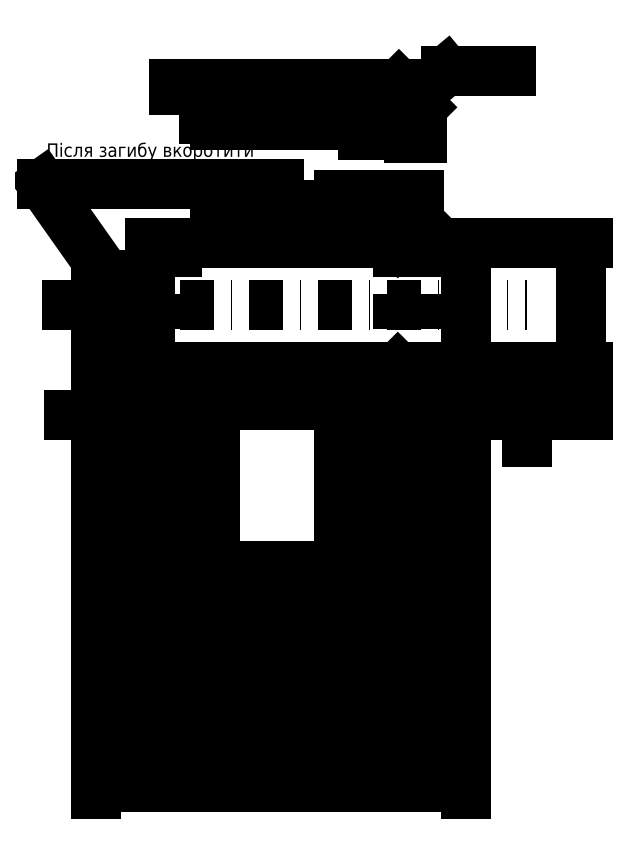
<metadata>
{"format":"dxf","ext":"dxf","renderer":"ezdxf+matplotlib","layout":"modelspace","background":"white","min_lineweight":24,"dpi":150}
</metadata>
<code>
0
SECTION
2
ENTITIES
0
LINE
8
Body
10
10
20
9
11
10
21
15
0
LINE
8
Body
10
10
20
15
11
0
21
15
0
LINE
8
Body
10
0
20
15
11
0
21
26
0
LINE
8
Body
10
0
20
26
11
10
21
26
0
LINE
8
Body
10
10
20
26
11
10
21
32
0
LINE
8
Body
10
22
20
2
11
22
21
9
0
LINE
8
Body
10
60
20
0
11
45
21
0
0
LINE
8
Body
10
45
20
0
11
45
21
2
0
LINE
8
Body
10
45
20
2
11
22
21
2
0
LINE
8
Body
10
45
20
2
11
50
21
2
0
LINE
8
Body
10
60
20
5
11
60
21
0
0
LINE
8
Body
10
22
20
9
11
56
21
9
0
LINE
8
Body
10
56
20
9
11
60
21
5
0
LINE
8
Body
10
22
20
39
11
22
21
32
0
LINE
8
Body
10
60
20
41
11
45
21
41
0
LINE
8
Body
10
45
20
41
11
45
21
39
0
LINE
8
Body
10
45
20
39
11
22
21
39
0
LINE
8
Body
10
45
20
39
11
50
21
39
0
LINE
8
Body
10
60
20
36
11
60
21
41
0
LINE
8
Body
10
22
20
32
11
56
21
32
0
LINE
8
Body
10
56
20
32
11
60
21
36
0
LINE
8
Body
10
10
20
32
11
68.7
21
32
0
LINE
8
Body
10
68.7
20
32
11
68.7
21
9
0
LINE
8
Body
10
68.7
20
9
11
10
21
9
0
LINE
8
Dim
10
-10
20
20.5
11
80
21
20.5
0
DIMENSION
8
Dim
2
*D1
10
10
20
0
30
0
11
2.5
21
1.875
31
0
70
   32
71
    5
3
Standard
53
0
210
0
220
0
230
1
13
0
23
15
33
0
14
5
24
15
34
0
0
DIMENSION
8
Dim
2
*D2
10
80
20
-3.674e-15
30
0
11
78.12
21
1
31
0
70
   32
71
    5
3
Standard
53
0
210
0
220
0
230
1
13
50
23
2
33
0
14
50
24
0
34
0
50
90
0
DIMENSION
8
Dim
2
*D3
10
90
20
9
30
0
11
88.12
21
4.5
31
0
70
   32
71
    5
3
Standard
53
0
210
0
220
0
230
1
13
50
23
0
33
0
14
68.7
24
9
34
0
50
90
0
DIMENSION
8
Dim
2
*D4
10
90
20
32
30
0
11
88.12
21
20.5
31
0
70
   32
71
    5
3
Standard
53
0
210
0
220
0
230
1
13
68.7
23
9
33
0
14
68.7
24
32
34
0
50
90
0
LINE
8
Body
10
56
20
61
11
60
21
57
0
LINE
8
Body
10
60
20
57
11
60
21
52
0
LINE
8
Body
10
60
20
52
11
58
21
52
0
LINE
8
Body
10
58
20
52
11
58
21
51.5
0
LINE
8
Body
10
58
20
51.5
11
60
21
51.5
0
LINE
8
Body
10
60
20
51.5
11
60.5
21
51.5
0
LINE
8
Body
10
60.5
20
51.5
11
60.5
21
57.2
0
LINE
8
Body
10
60.5
20
57.2
11
56.2
21
61.5
0
LINE
8
Body
10
22
20
61
11
22
21
54
0
LINE
8
Body
10
22
20
54
11
50
21
54
0
LINE
8
Body
10
50
20
54
11
50
21
52
0
LINE
8
Body
10
50
20
52
11
58
21
52
0
LINE
8
Body
10
49.5
20
54
11
49.5
21
52
0
LINE
8
Body
10
49.5
20
52
11
50
21
52
0
LINE
8
Body
10
14.5
20
61.5
11
14.5
21
60.5
0
LINE
8
Body
10
14.5
20
60.5
11
20
21
60.5
0
LINE
8
Body
10
21
20
55
11
21
21
56.5
0
LINE
8
Body
10
21
20
56.5
11
20.5
21
56.5
0
LINE
8
Body
10
20.5
20
56.5
11
20.5
21
61
0
LINE
8
Body
10
20.5
20
56.5
11
20.5
21
55.5
0
LINE
8
Body
10
20
20
60.5
11
20
21
55
0
LINE
8
Body
10
20
20
55
11
21
21
55
0
LINE
8
Body
10
56.2
20
61.5
11
14.5
21
61.5
0
LINE
8
Body
10
15
20
61
11
56
21
61
0
LINE
8
Body
10
50
20
0
11
50
21
2
0
LINE
8
Body
10
50
20
39
11
50
21
41
0
LINE
8
Body
10
5
20
26
11
5
21
15
0
LINE
8
Body
10
10
20
26
11
10
21
15
0
LINE
8
Body
10
15
20
32
11
15
21
9
0
LINE
8
Body
10
56
20
32
11
56
21
9
0
LINE
8
Body
10
61.7
20
32
11
61.7
21
9
0
LINE
8
Body
10
66.7
20
32
11
66.7
21
9
0
MTEXT
8
Dim
10
-9.222
20
50.5
30
0
40
2.5
41
42.22
71
    1
72
    1
1
Пiсля загибу вкоротити\Pдо потрiбної довжини
7
cyrillic_ii
210
0
220
0
230
1
50
0
73
    2
44
1
0
LEADER
8
Dim
3
Standard
71
    1
72
    0
73
    3
74
    0
75
    0
40
1
41
10
76
3
76
3
10
2
20
26
30
0
10
-10
20
43
30
0
10
34
20
43
30
0
0
TEXT
8
Dim
10
66
20
65
30
0
40
2.5
1
Паяти
50
0
41
1
51
0
7
cyrillic_ii
71
    0
210
0
220
0
230
1
0
LEADER
8
Dim
3
Standard
71
    1
72
    0
73
    3
74
    0
75
    0
40
1
41
10
76
3
76
3
10
59
20
59
30
0
10
65
20
64
30
0
10
77
20
64
30
0
0
DIMENSION
8
Dim
2
*D7
10
10
20
-7
30
0
11
5
21
-5.125
31
0
70
   32
71
    5
3
Standard
53
0
210
0
220
0
230
1
13
0
23
15
33
0
14
10
24
15
34
0
0
DIMENSION
8
Dim
2
*D8
10
10
20
-14
30
0
11
7.5
21
-12.12
31
0
70
   32
71
    5
3
Standard
53
0
210
0
220
0
230
1
13
0
23
15
33
0
14
15
24
9
34
0
0
DIMENSION
8
Dim
2
*D9
10
20
20
-21
30
0
11
11
21
-19.12
31
0
70
   32
71
    5
3
Standard
53
0
210
0
220
0
230
1
13
0
23
15
33
0
14
22
24
2
34
0
0
DIMENSION
8
Dim
2
*D10
10
45
20
-28
30
0
11
22.5
21
-26.12
31
0
70
   32
71
    5
3
Standard
53
0
210
0
220
0
230
1
13
0
23
15
33
0
14
45
24
2
34
0
0
DIMENSION
8
Dim
2
*D11
10
50
20
-35
30
0
11
25
21
-33.12
31
0
70
   32
71
    5
3
Standard
53
0
210
0
220
0
230
1
13
0
23
15
33
0
14
50
24
0
34
0
0
DIMENSION
8
Dim
2
*D12
10
56
20
-42
30
0
11
28
21
-40.12
31
0
70
   32
71
    5
3
Standard
53
0
210
0
220
0
230
1
13
0
23
15
33
0
14
56
24
9
34
0
0
DIMENSION
8
Dim
2
*D13
10
60
20
-49
30
0
11
30
21
-47.12
31
0
70
   32
71
    5
3
Standard
53
0
210
0
220
0
230
1
13
0
23
15
33
0
14
60
24
0
34
0
0
DIMENSION
8
Dim
2
*D14
10
62
20
-56
30
0
11
30.85
21
-54.12
31
0
70
   32
71
    5
3
Standard
53
0
210
0
220
0
230
1
13
0
23
15
33
0
14
61.7
24
9
34
0
0
DIMENSION
8
Dim
2
*D15
10
64
20
-63
30
0
11
33.35
21
-61.12
31
0
70
   32
71
    5
3
Standard
53
0
210
0
220
0
230
1
13
0
23
15
33
0
14
66.7
24
9
34
0
0
DIMENSION
8
Dim
2
*D16
10
68
20
-69
30
0
11
34.35
21
-67.12
31
0
70
   32
71
    5
3
Standard
53
0
210
0
220
0
230
1
13
0
23
15
33
0
14
68.7
24
9
34
0
0
ENDSEC
0
EOF

</code>
